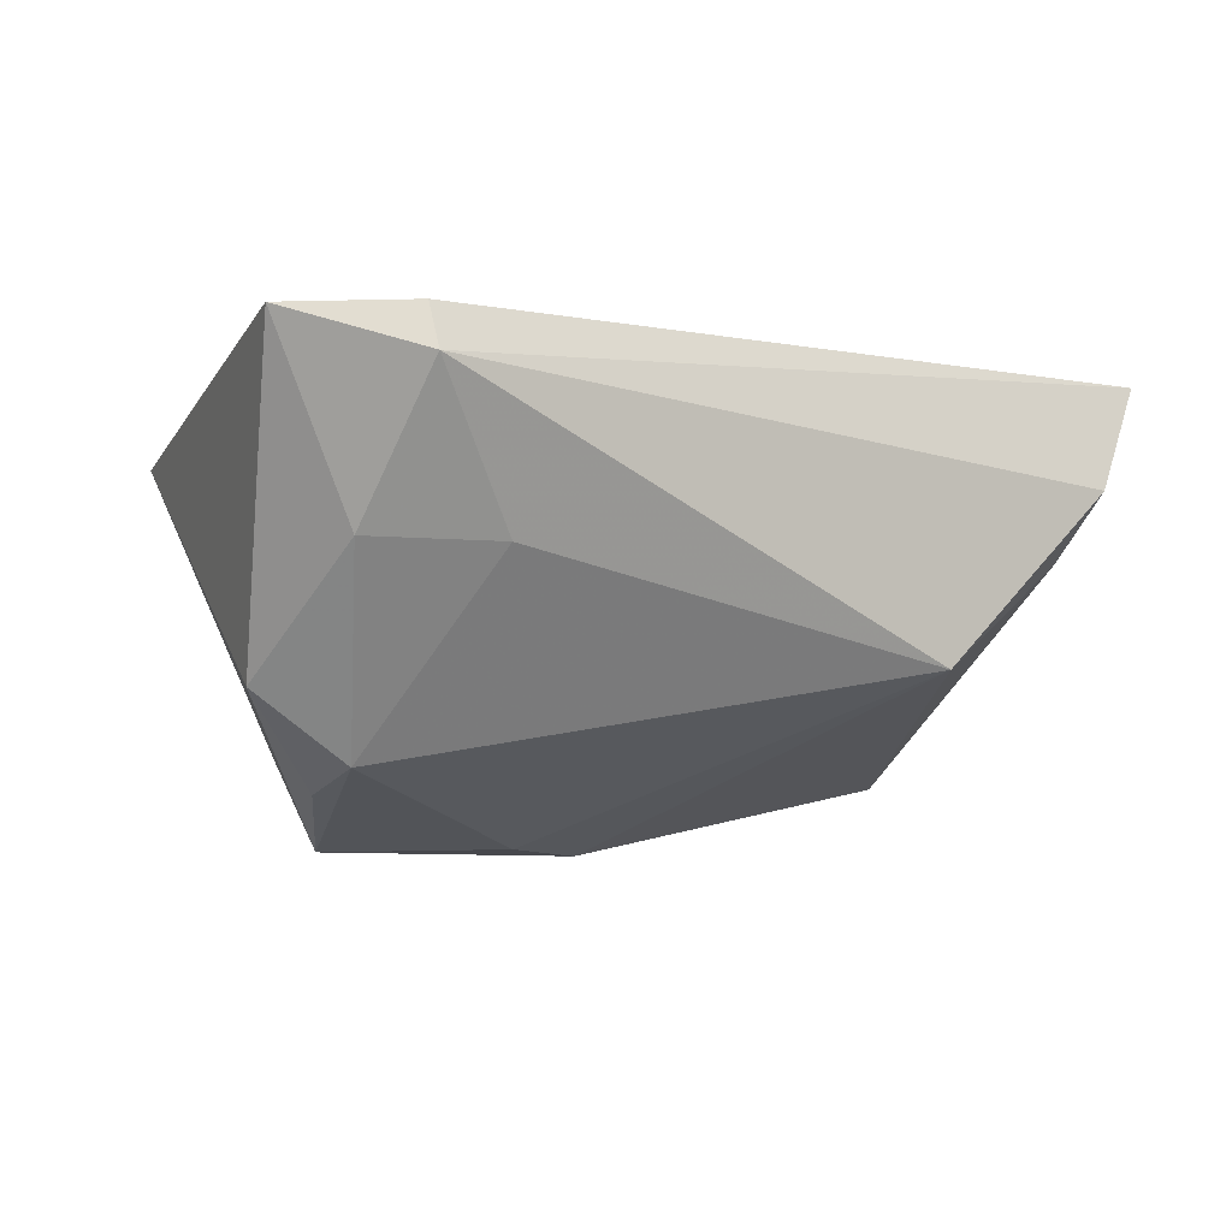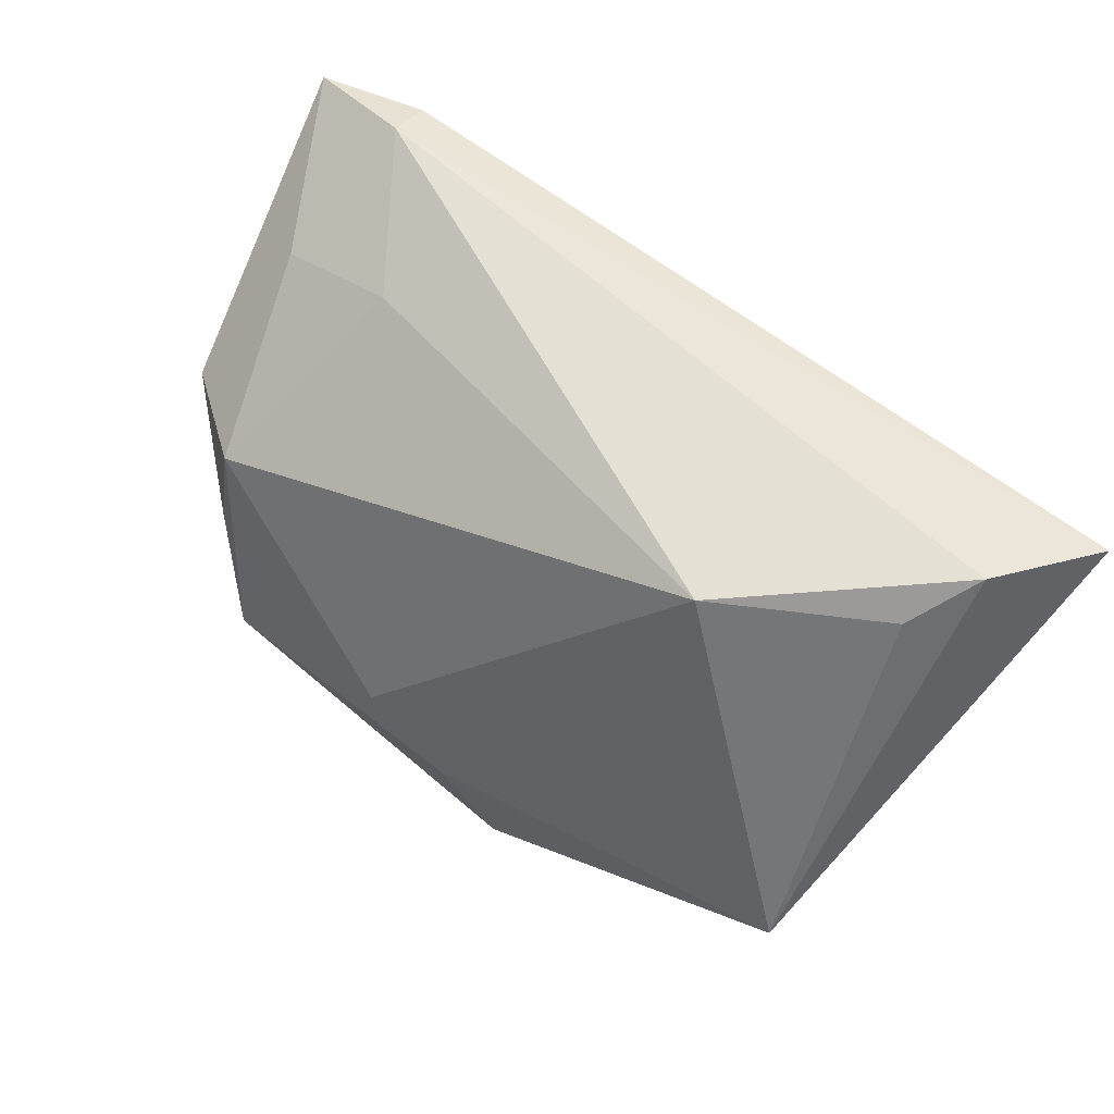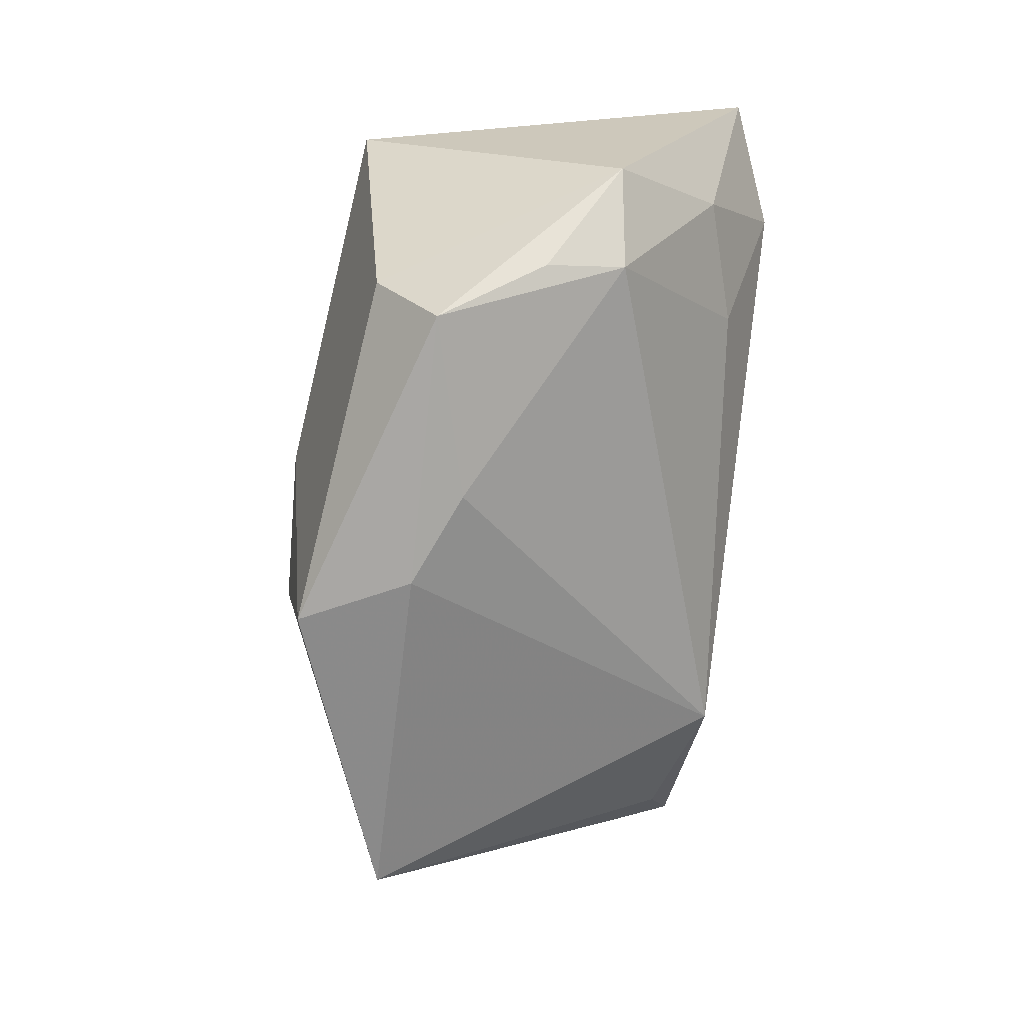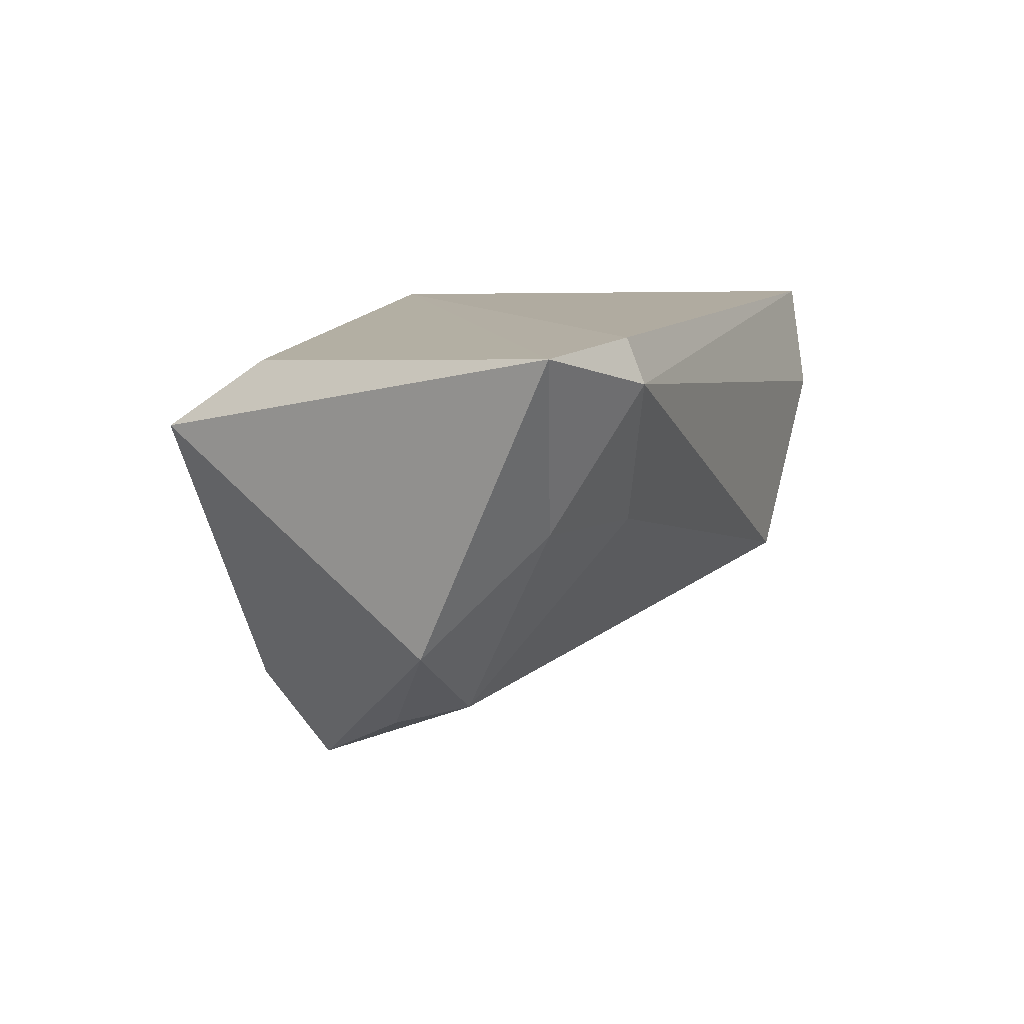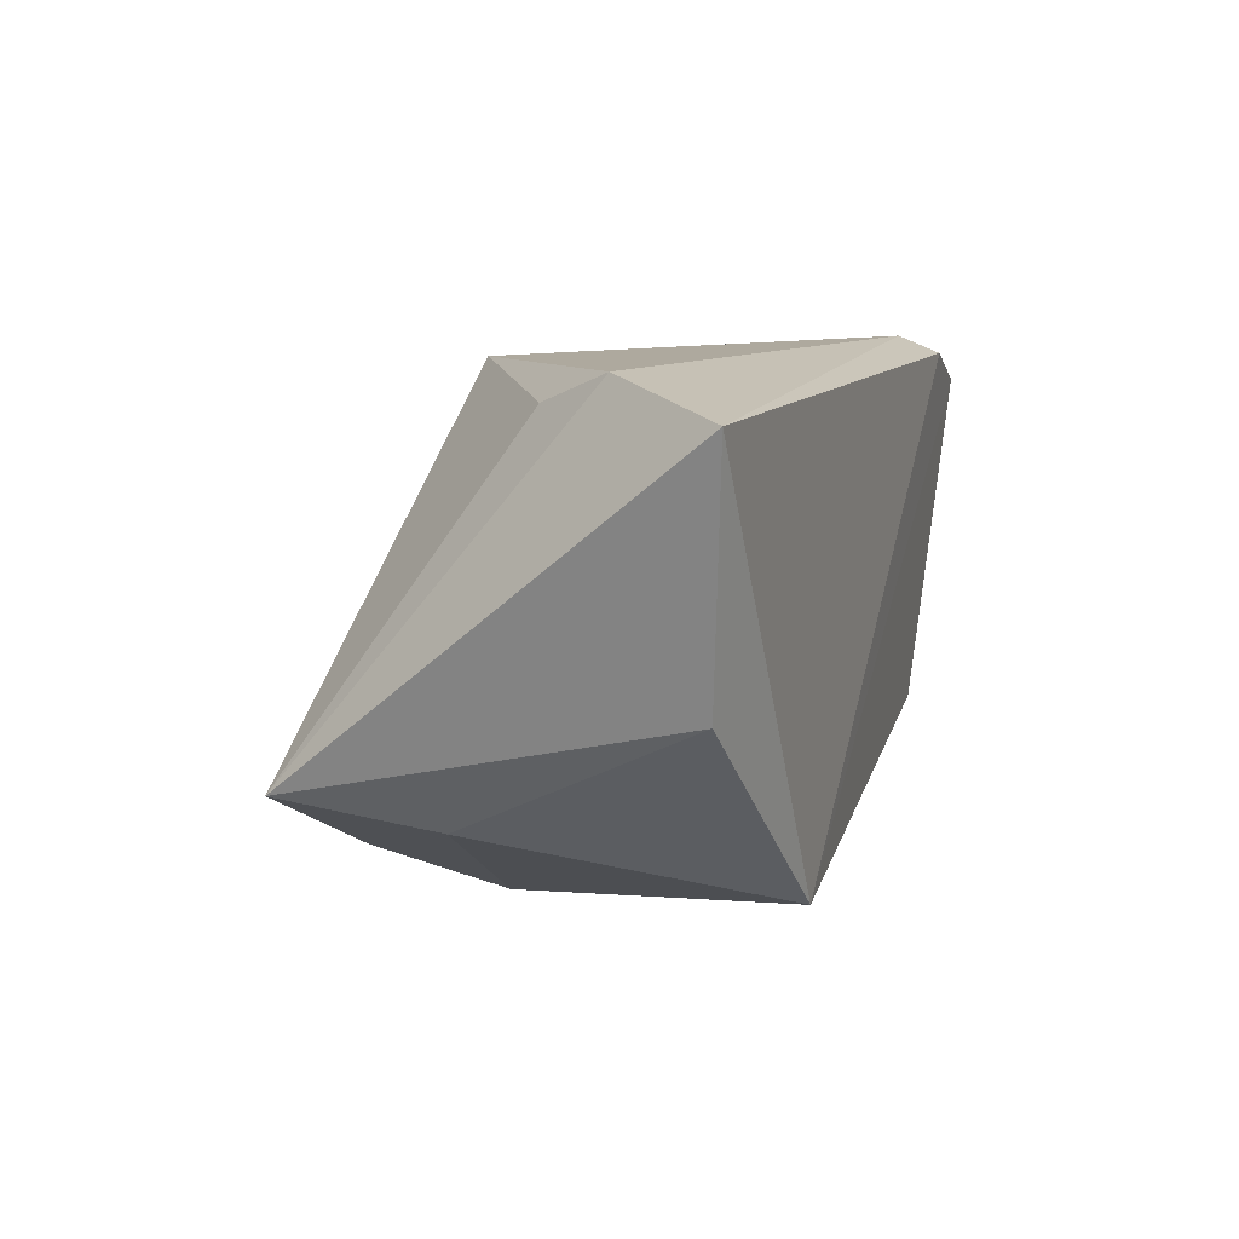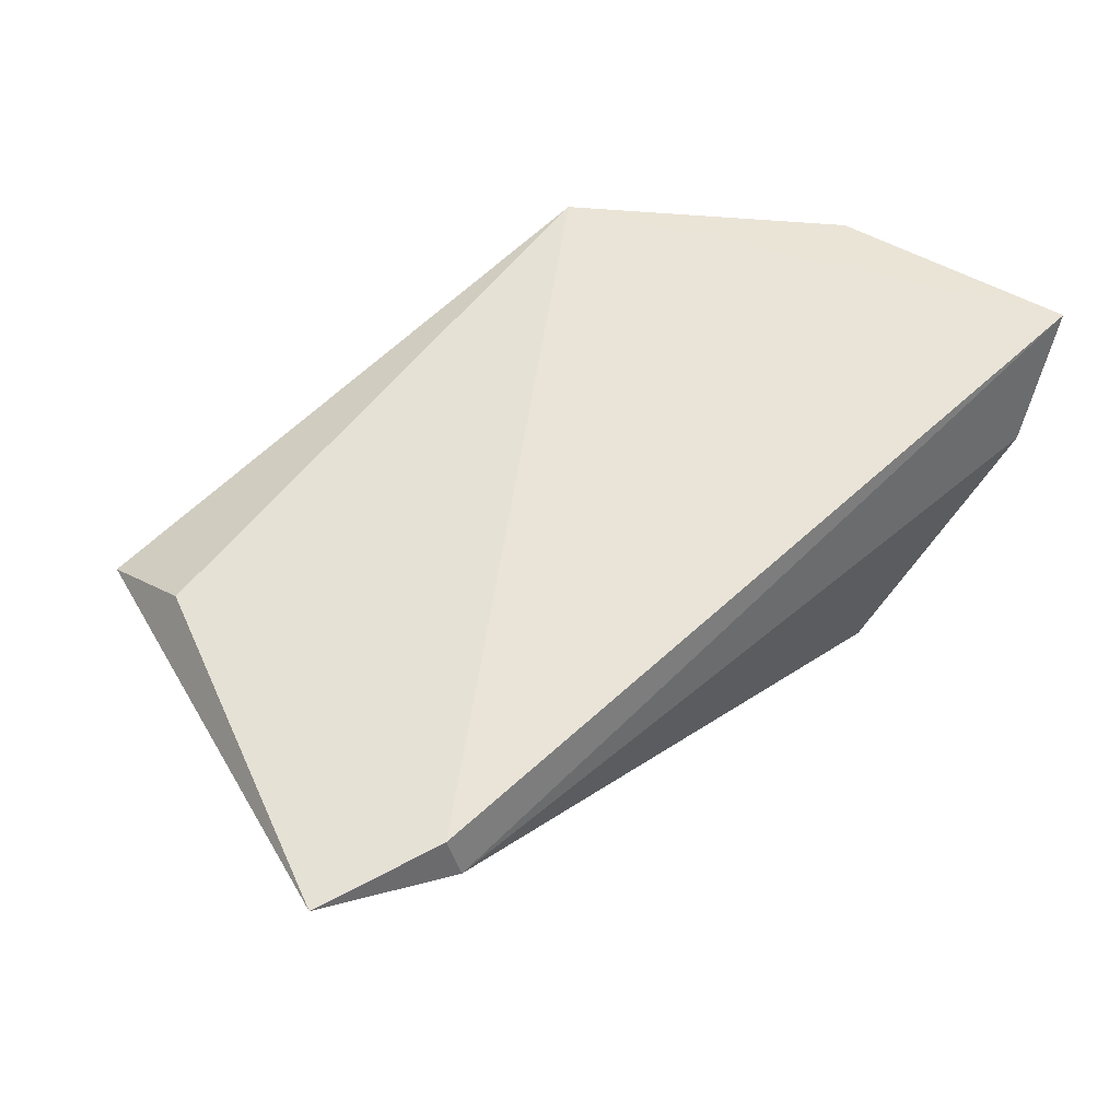
<metadata>
{"format":"obj","ext":"obj","renderer":"f3d","projection":"perspective","resolution":1024,"background":"white","views":[{"elev":-2.7,"azim":145.4,"up":"+Z"},{"elev":65.4,"azim":-143.4,"up":"+Y"},{"elev":-72.8,"azim":81.6,"up":"+Z"},{"elev":9.8,"azim":109.8,"up":"+Z"},{"elev":9.0,"azim":-71.9,"up":"+Y"},{"elev":61.2,"azim":138.1,"up":"+Z"}]}
</metadata>
<code>
v 0.04611 0.02065 0.0006932
v 0.03189 -0.01475 -0.0327
v 0.05789 0.02445 0.02234
v 0.05089 0.006318 -0.01422
v 0.04655 -0.02851 0.01152
v -0.04399 -0.01612 -0.009179
v 0.0423 0.03076 0.0183
v -0.04426 0.02737 0.001018
v 0.04235 0.02863 0.02361
v 0.03958 0.008067 -0.02264
v -0.04918 -0.01231 -0.02669
v -0.02441 0.03076 -0.01191
v -0.0492 0.03076 0.009734
v -0.01016 -0.02723 -0.03299
v -0.05833 0.02667 0.02327
v 0.002502 -0.0321 -0.002993
v -0.0139 -0.03007 -0.01381
v -0.002738 -0.01333 -0.03415
v 0.03897 -0.001984 -0.02578
v 0.009233 -0.008366 -0.03275
v 0.03059 0.02551 0.0004574
v 0.03297 -0.02308 -0.02248
v -0.02425 -0.02586 0.02361
v 0.04517 -0.01644 0.01983
v -0.05022 -0.002196 0.02021
f 25 15 11
f 23 15 25
f 9 23 3
f 9 15 23
f 11 15 13
f 6 25 11
f 23 25 6
f 3 23 24
f 24 5 3
f 23 5 24
f 16 5 23
f 22 5 16
f 16 14 22
f 8 12 11
f 11 13 8
f 8 13 12
f 7 9 3
f 3 1 7
f 12 13 7
f 15 9 7
f 7 13 15
f 23 6 17
f 17 16 23
f 14 16 17
f 11 14 17
f 17 6 11
f 22 14 2
f 12 7 21
f 21 7 1
f 21 10 12
f 1 10 21
f 4 5 22
f 22 2 4
f 3 5 4
f 4 1 3
f 4 10 1
f 18 2 14
f 18 14 11
f 11 12 18
f 19 2 10
f 10 4 19
f 19 4 2
f 10 2 20
f 2 18 20
f 12 10 20
f 20 18 12

</code>
